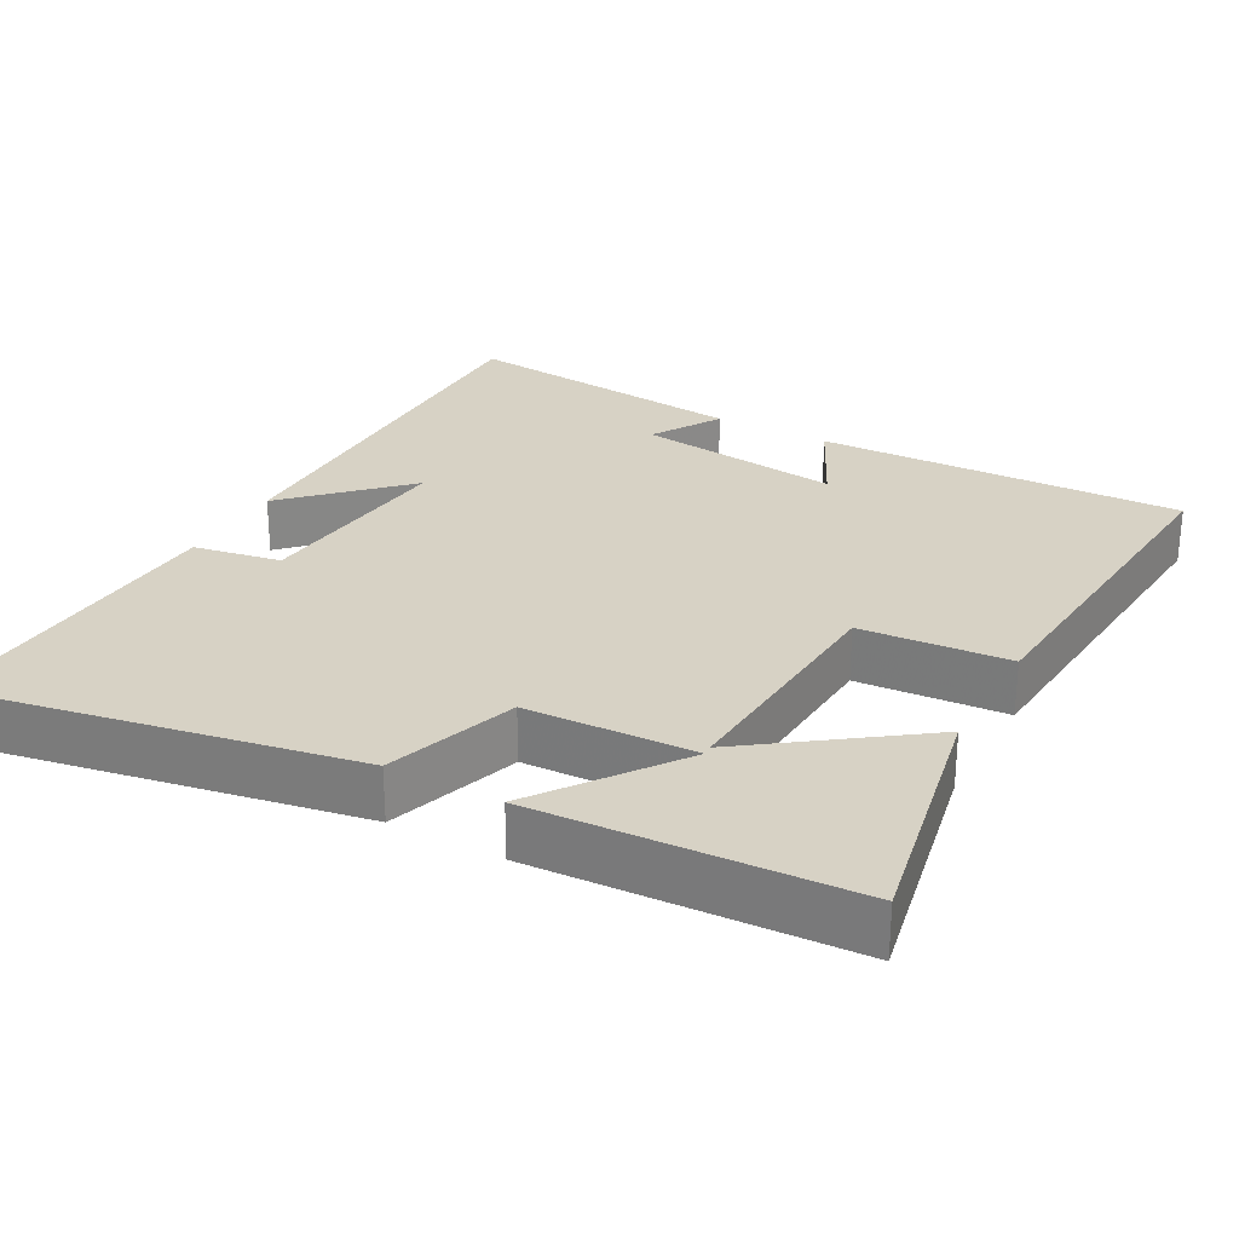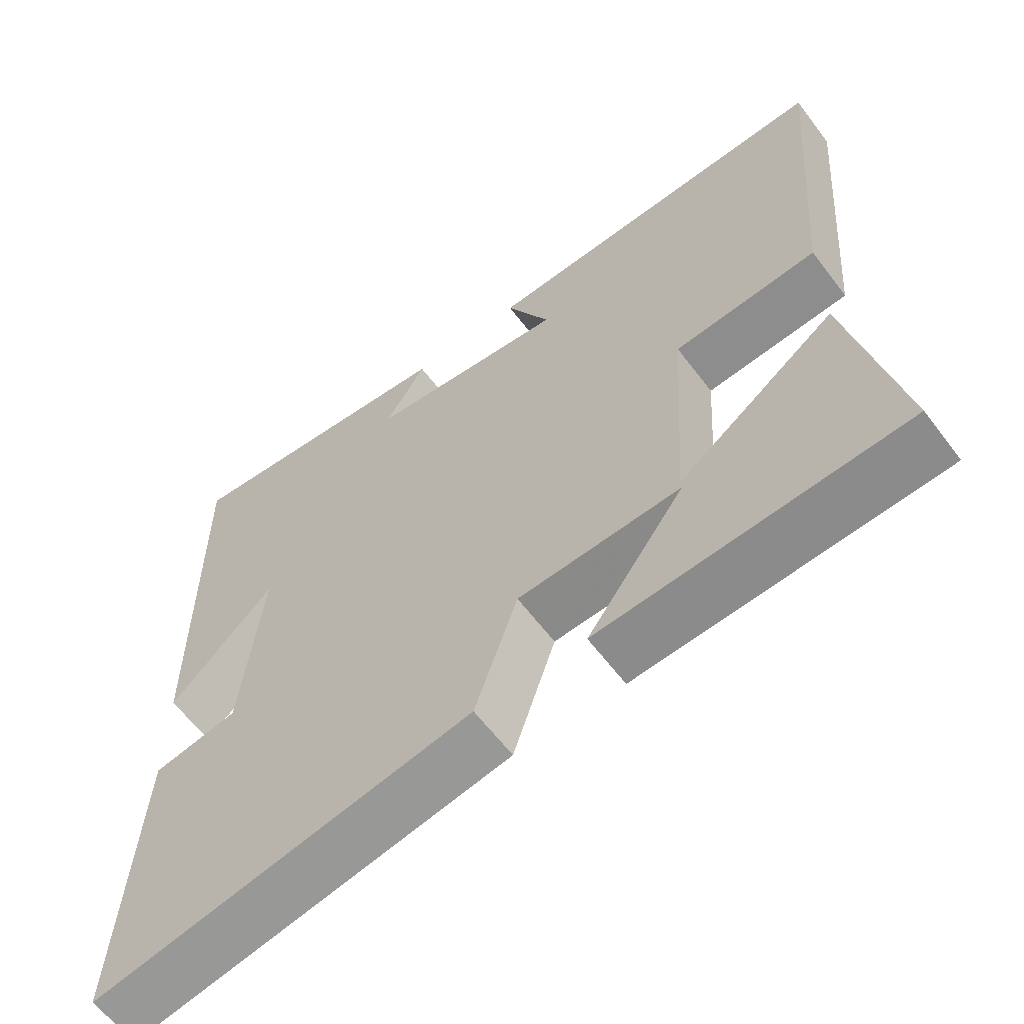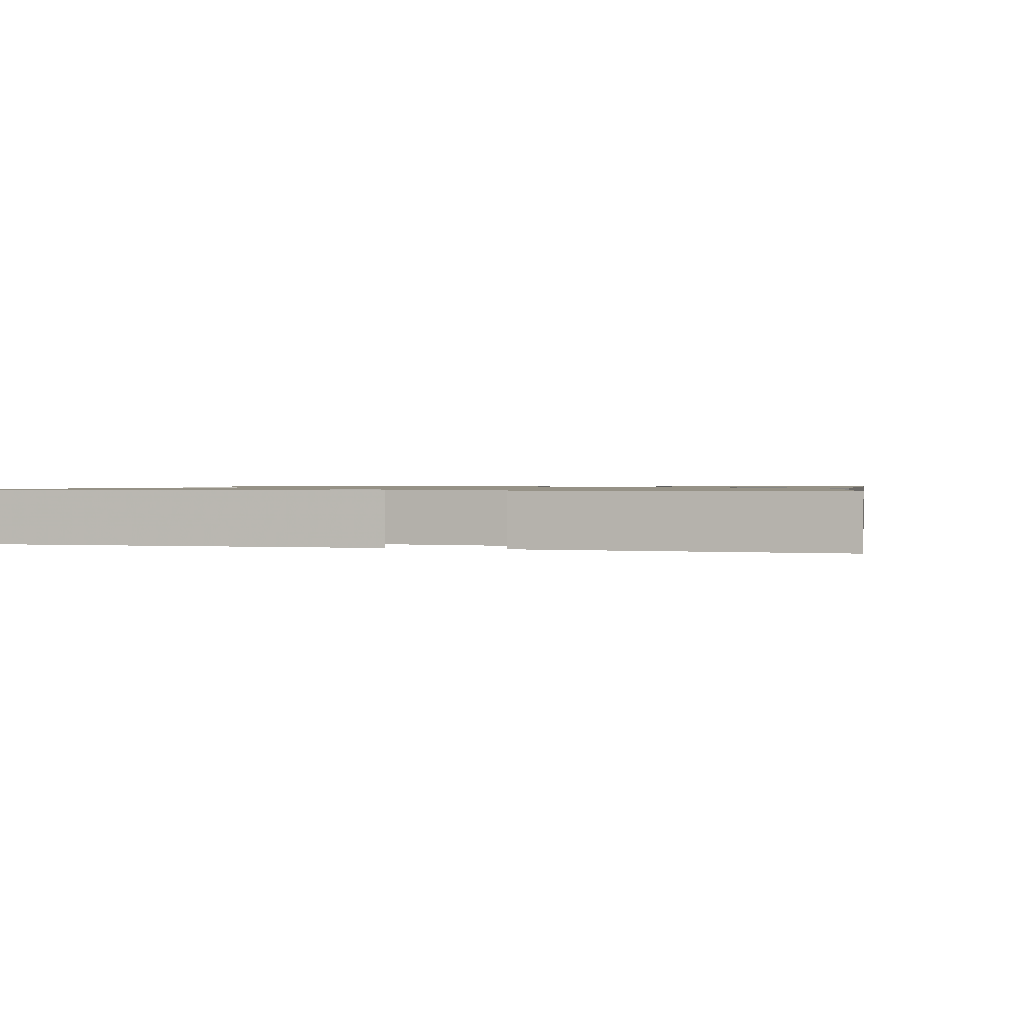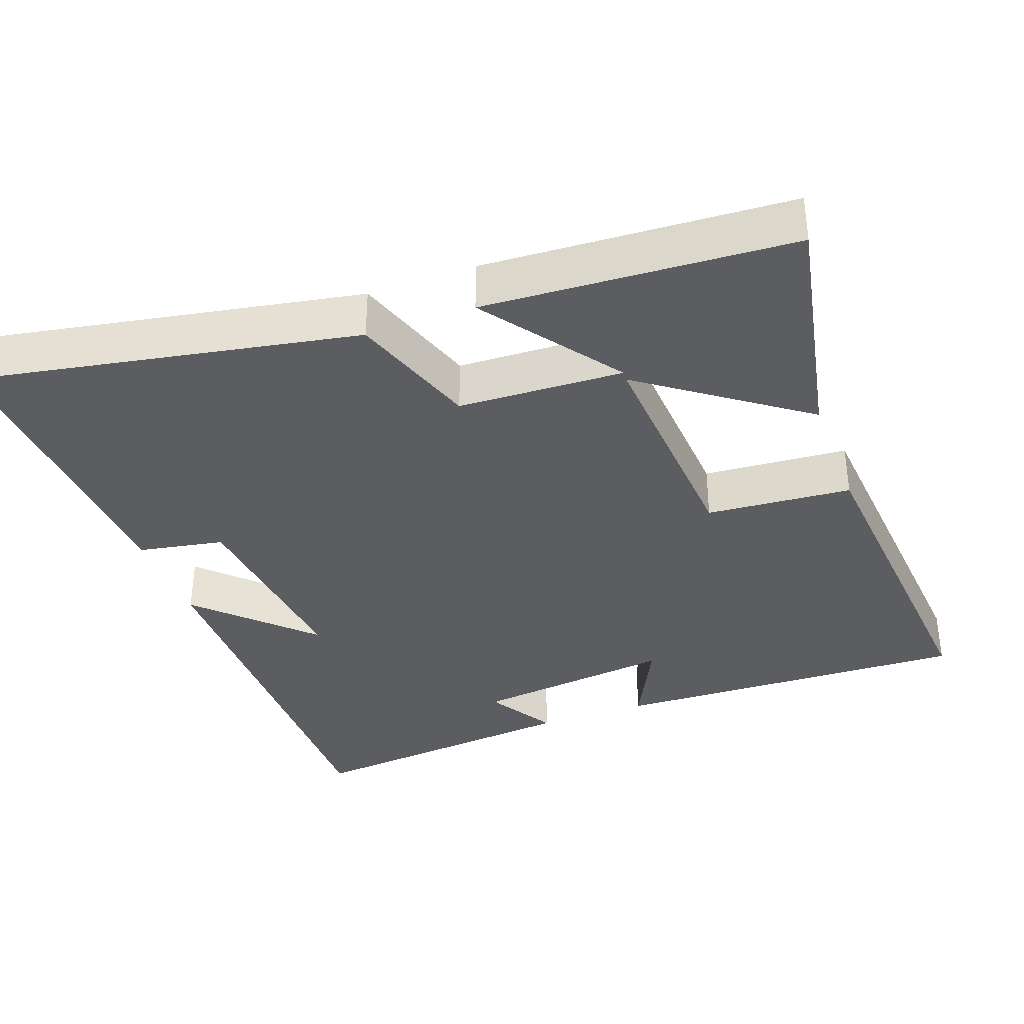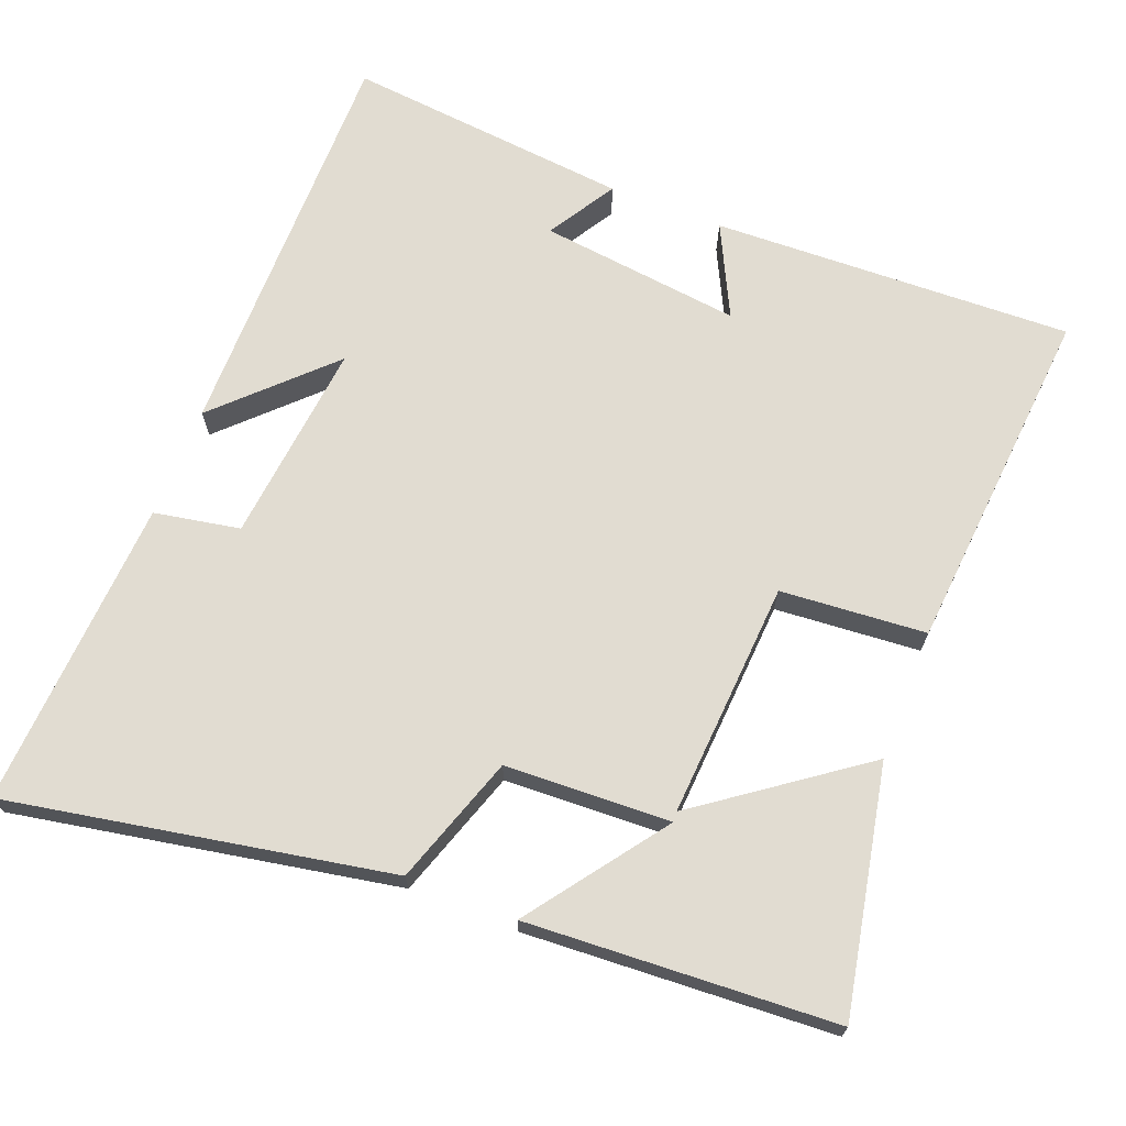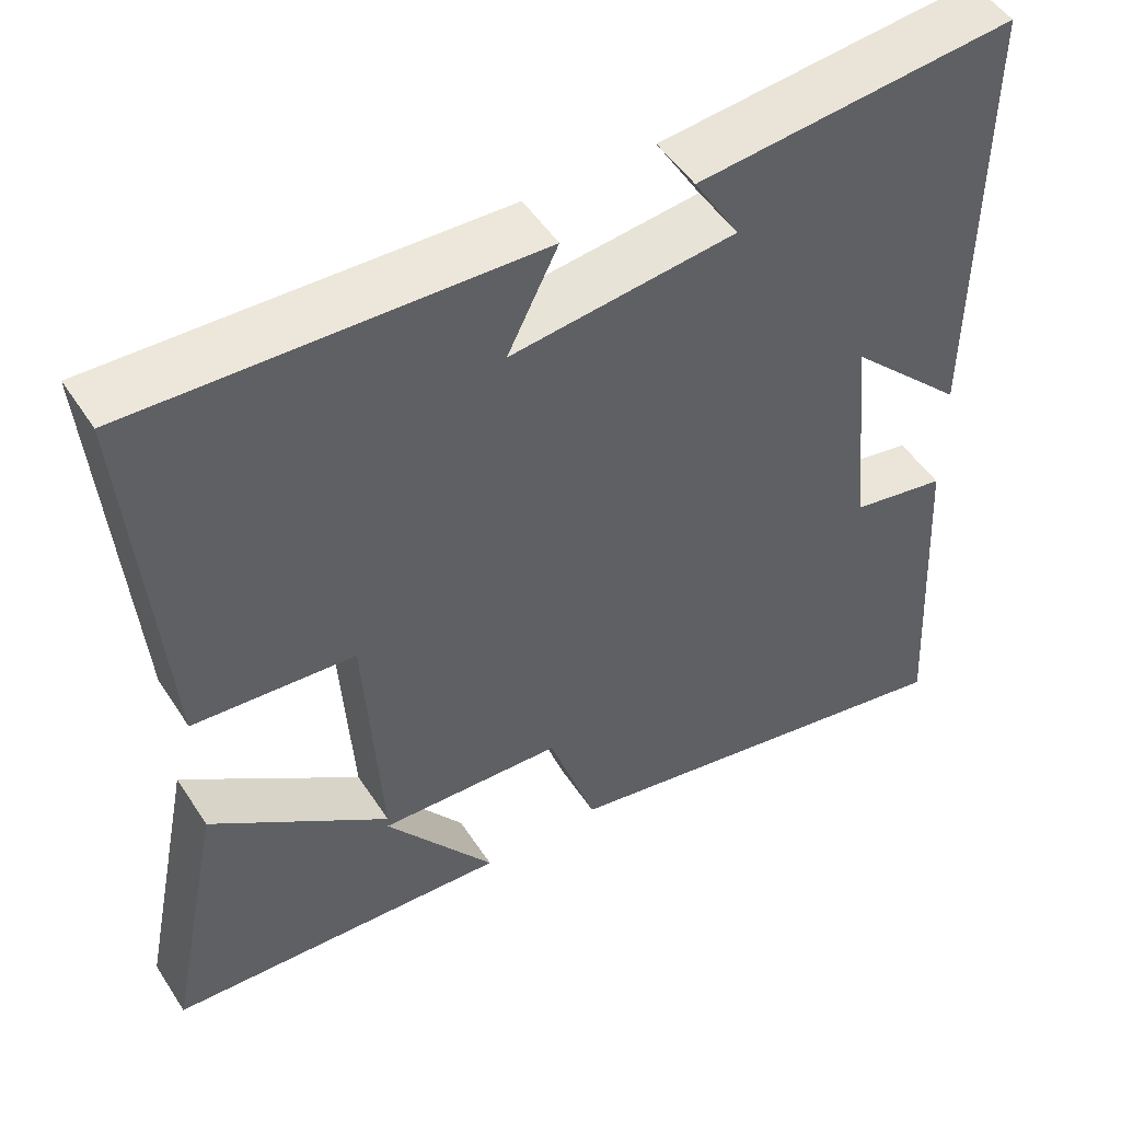
<metadata>
{"format":"obj","ext":"obj","renderer":"f3d","projection":"perspective","resolution":1024,"background":"white","views":[{"elev":27.6,"azim":-151.1,"up":"+Y"},{"elev":-61.6,"azim":-143.0,"up":"+Z"},{"elev":1.0,"azim":106.0,"up":"+Y"},{"elev":-36.0,"azim":-159.7,"up":"+Y"},{"elev":69.1,"azim":-158.5,"up":"+Y"},{"elev":50.2,"azim":-32.0,"up":"+Z"}]}
</metadata>
<code>
v 0.524 0.07 -0.598
v 0.003 0.07 -0.5
v -0.056 0.07 -0.324
v -0.282 0.07 -0.314
v -0.147 0.07 -0.5
v -0.568 0.07 -0.475
v -0.5 0.07 -0.14
v -0.281 0.07 -0.3
v -0.301 0.07 0.024
v -0.5 0.07 0.04
v -0.538 0.07 0.519
v -0.045 0.07 0.5
v -0.107 0.07 0.375
v 0.169 0.07 0.407
v 0.113 0.07 0.5
v 0.503 0.07 0.538
v 0.5 0.07 -0.02
v 0.355 0.07 0.124
v 0.383 0.07 -0.152
v 0.5 0.07 -0.174
v 0.524 0 -0.598
v 0.003 0 -0.5
v -0.056 0 -0.324
v -0.282 0 -0.314
v -0.147 0 -0.5
v -0.568 0 -0.475
v -0.5 0 -0.14
v -0.281 0 -0.3
v -0.301 0 0.024
v -0.5 0 0.04
v -0.538 0 0.519
v -0.045 0 0.5
v -0.107 0 0.375
v 0.169 0 0.407
v 0.113 0 0.5
v 0.503 0 0.538
v 0.5 0 -0.02
v 0.355 0 0.124
v 0.383 0 -0.152
v 0.5 0 -0.174
f 19 20 1 2
f 18 19 2 3
f 15 16 17 18
f 14 15 18
f 13 14 18 3
f 10 11 12 13
f 9 10 13
f 8 9 13 3
f 6 7 8
f 4 5 6
f 4 6 8
f 3 4 8
f 22 21 40 39
f 23 22 39 38
f 38 37 36 35
f 38 35 34
f 23 38 34 33
f 33 32 31 30
f 33 30 29
f 23 33 29 28
f 28 27 26
f 26 25 24
f 28 26 24
f 28 24 23
f 1 21 22 2
f 2 22 23 3
f 3 23 24 4
f 4 24 25 5
f 5 25 26 6
f 6 26 27 7
f 7 27 28 8
f 8 28 29 9
f 9 29 30 10
f 10 30 31 11
f 11 31 32 12
f 12 32 33 13
f 13 33 34 14
f 14 34 35 15
f 15 35 36 16
f 16 36 37 17
f 17 37 38 18
f 18 38 39 19
f 19 39 40 20
f 20 40 21 1

</code>
